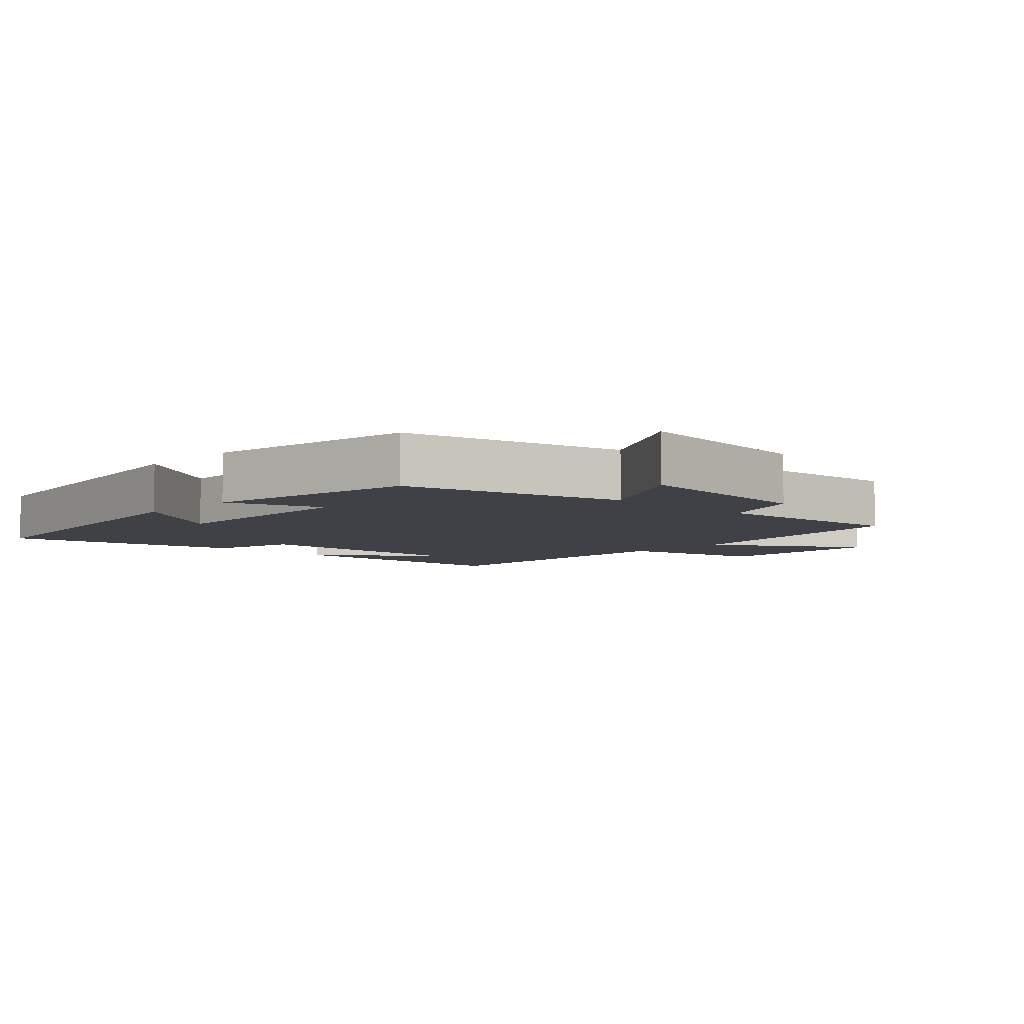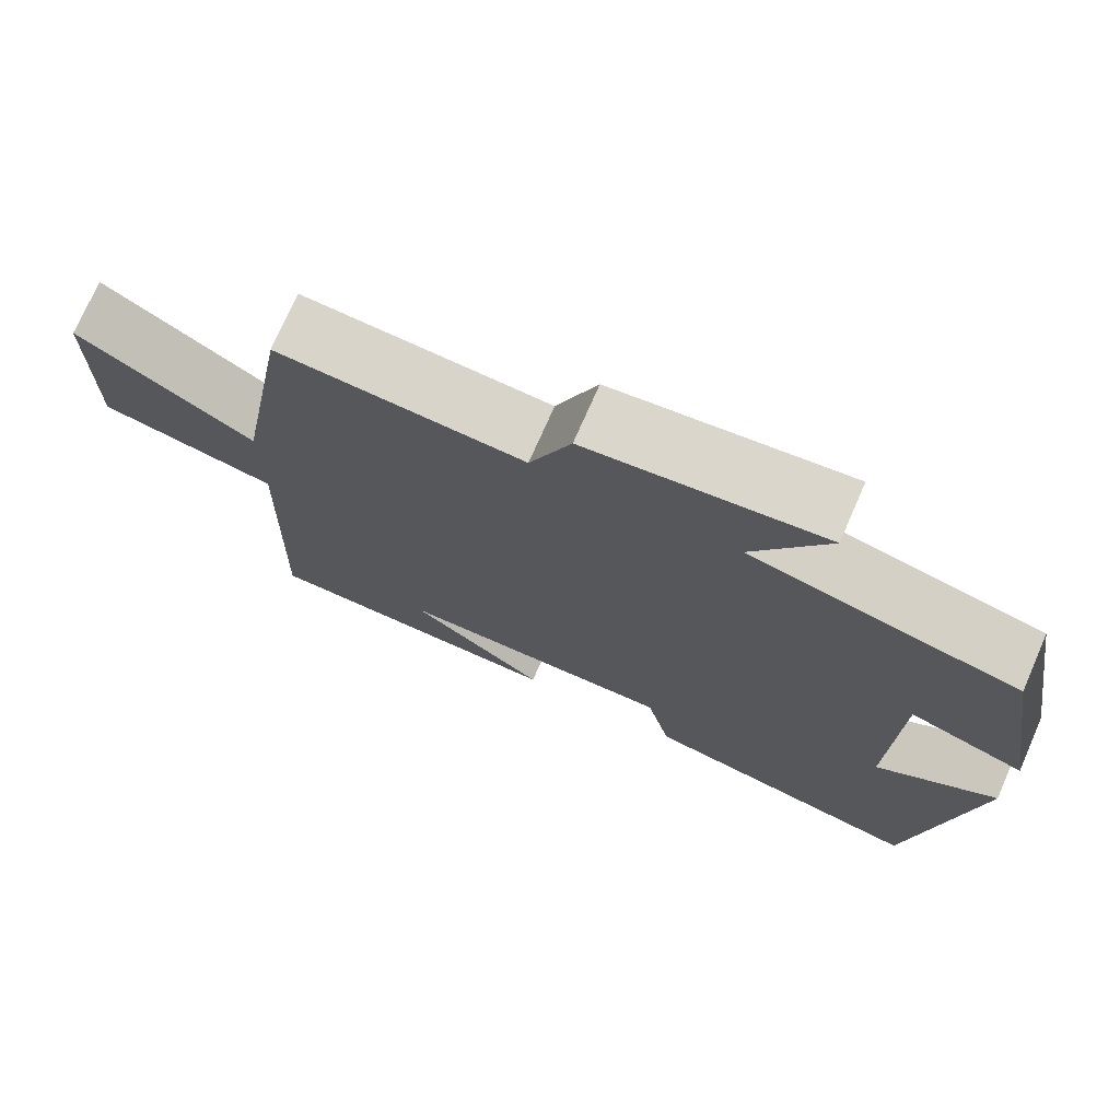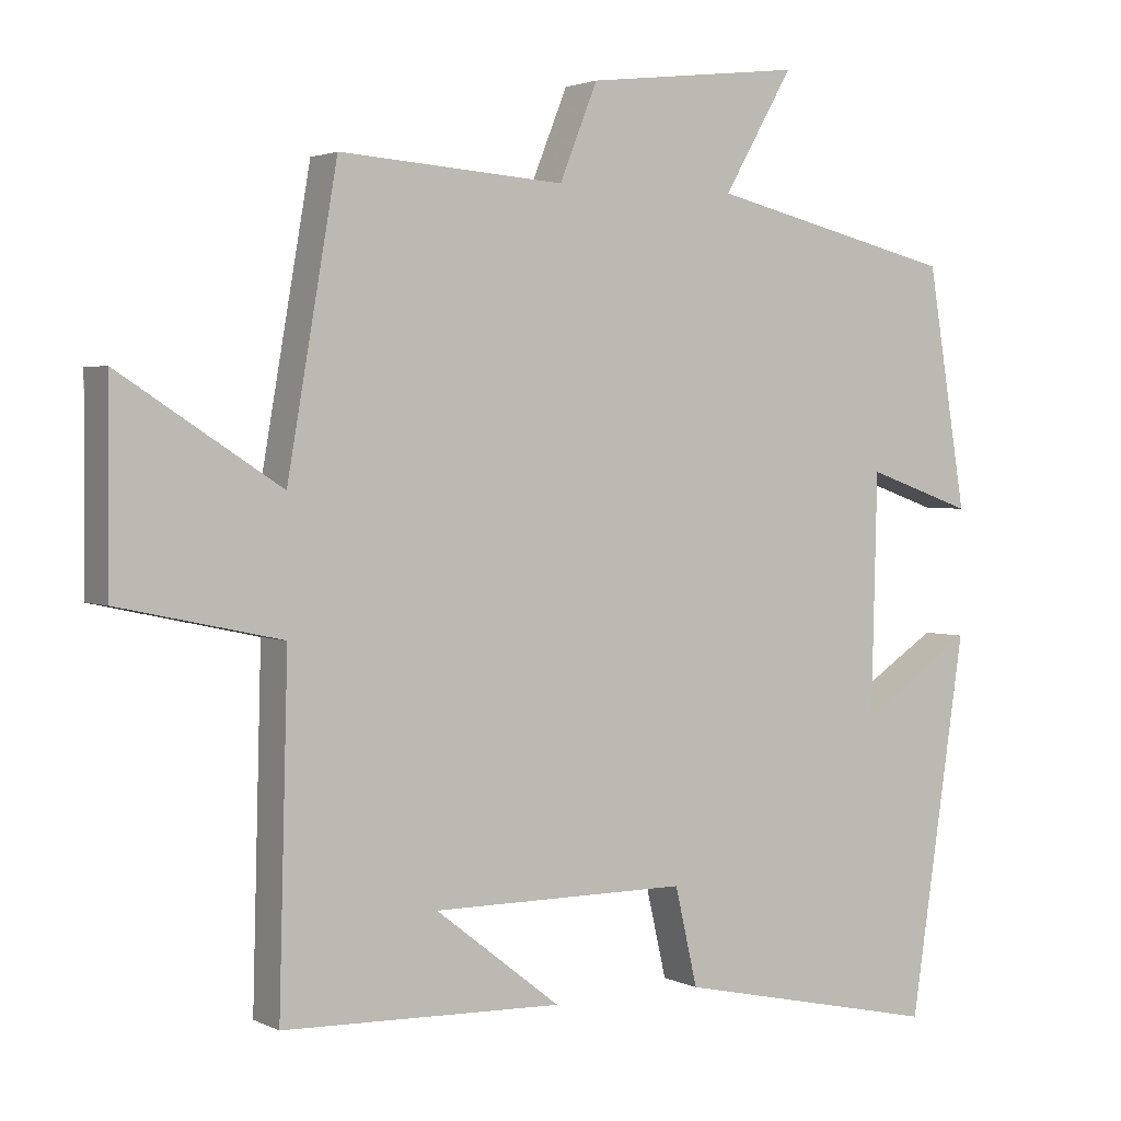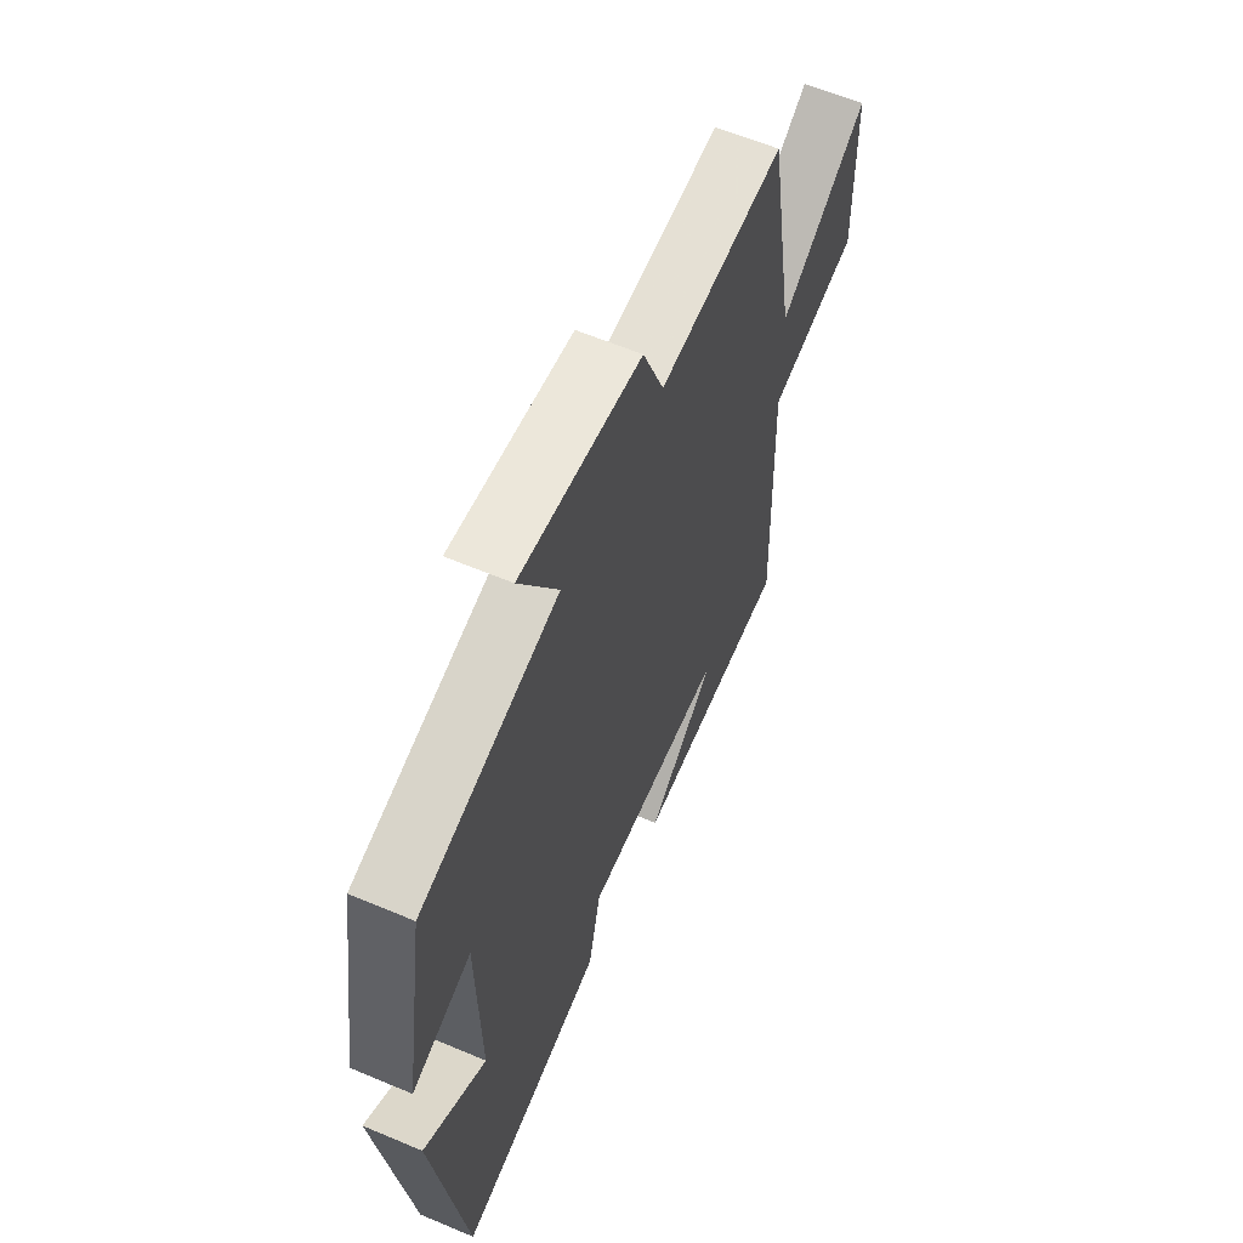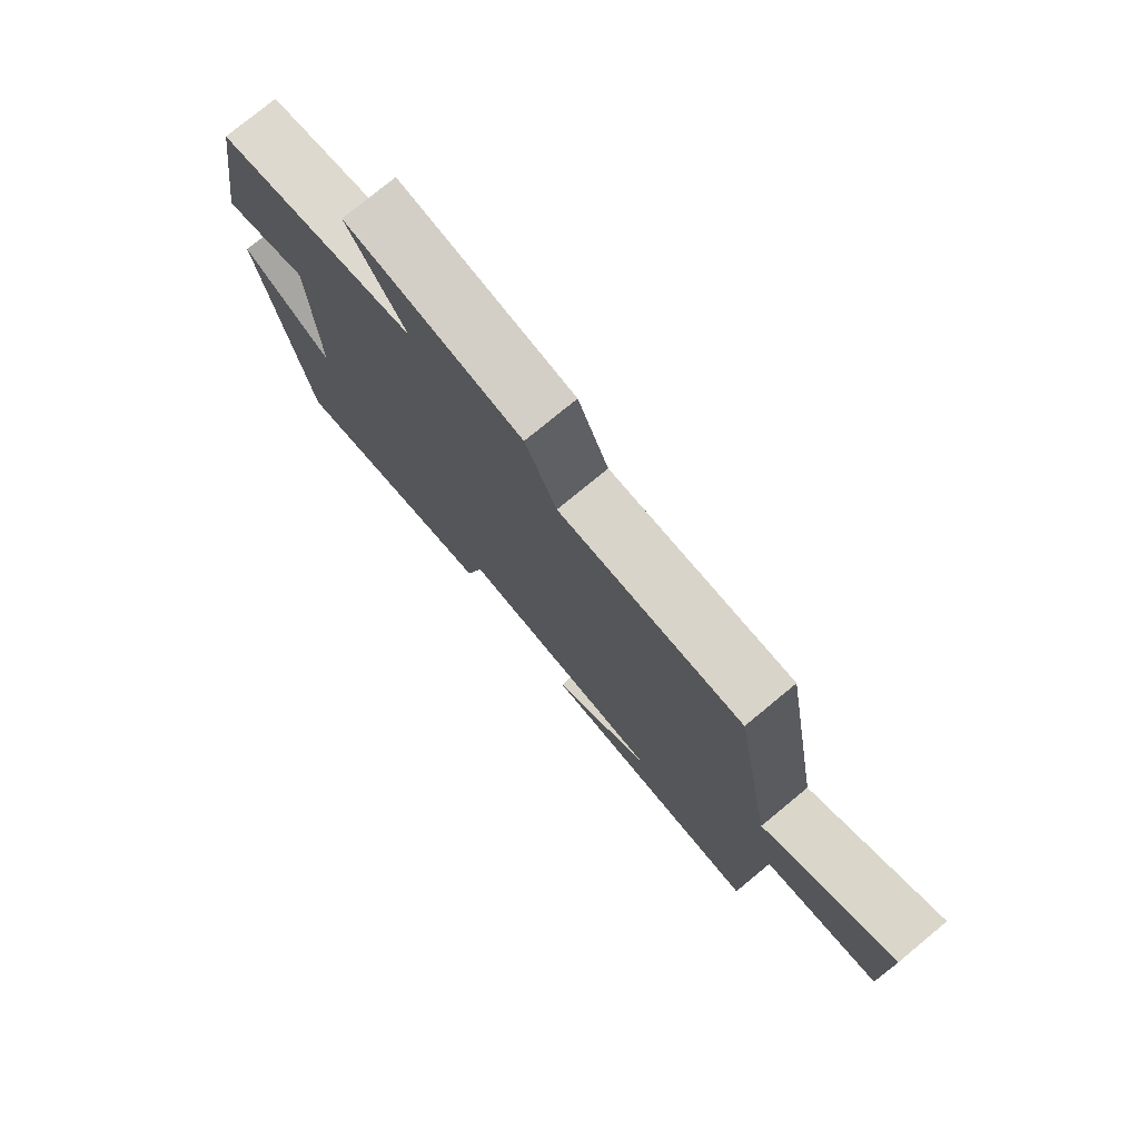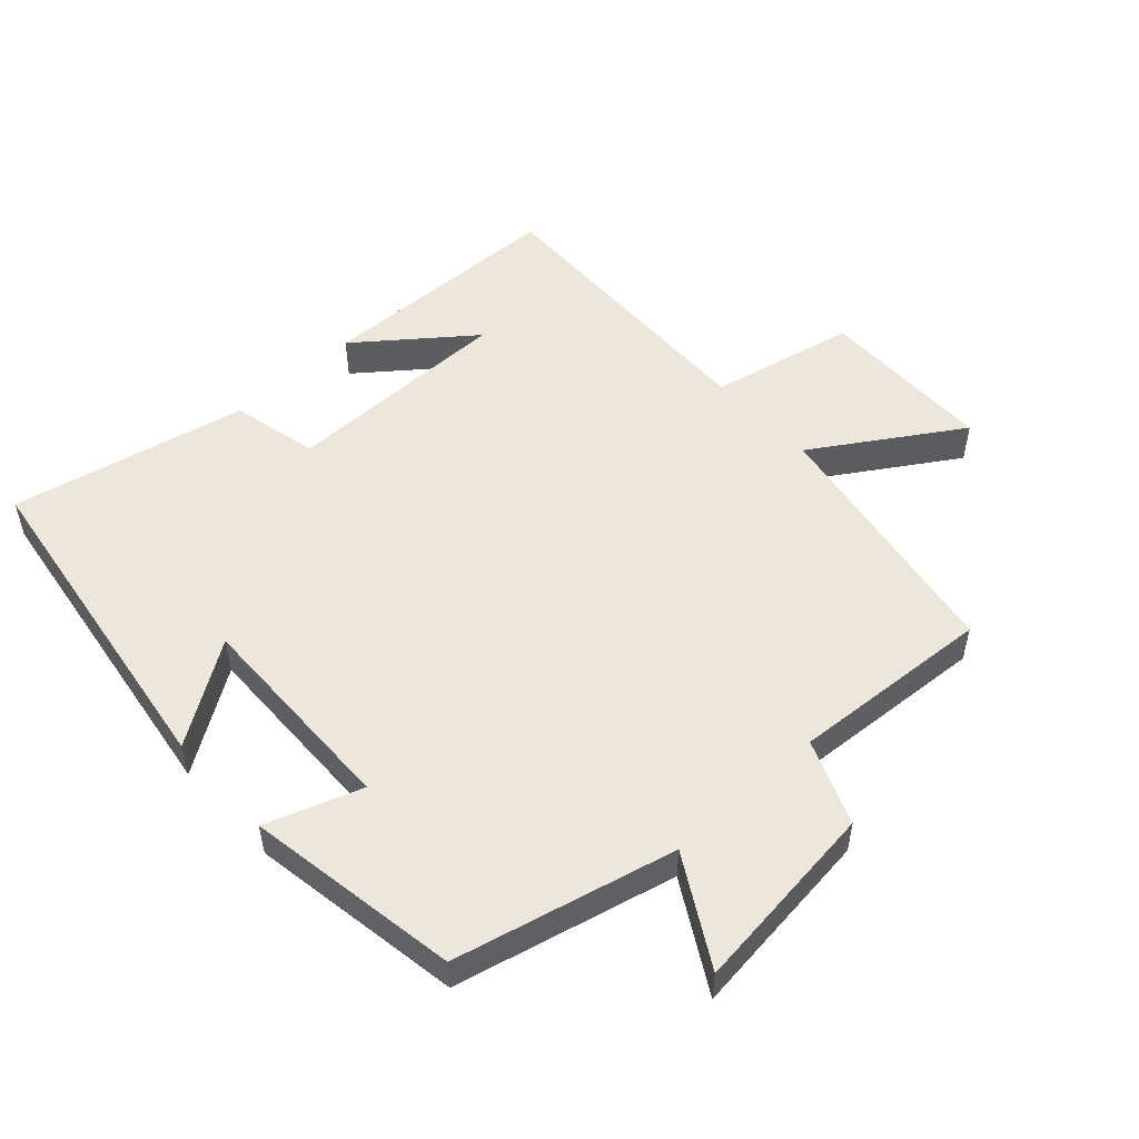
<metadata>
{"format":"obj","ext":"obj","renderer":"f3d","projection":"perspective","resolution":1024,"background":"white","views":[{"elev":-6.0,"azim":-43.4,"up":"+Y"},{"elev":74.0,"azim":-156.4,"up":"+Z"},{"elev":2.4,"azim":148.1,"up":"+Z"},{"elev":60.8,"azim":-66.7,"up":"+Z"},{"elev":77.3,"azim":50.5,"up":"+Z"},{"elev":52.3,"azim":-42.6,"up":"+Y"}]}
</metadata>
<code>
v 0.512 0.07 -0.489
v 0.136 0.07 -0.5
v 0.304 0.07 -0.369
v -0.04 0.07 -0.369
v -0.07 0.07 -0.5
v -0.425 0.07 -0.577
v -0.5 0.07 -0.071
v -0.349 0.07 -0.171
v -0.357 0.07 0.149
v -0.5 0.07 0.099
v -0.448 0.07 0.42
v -0.117 0.07 0.5
v -0.21 0.07 0.661
v 0.08 0.07 0.627
v 0.131 0.07 0.5
v 0.433 0.07 0.521
v 0.5 0.07 0.132
v 0.717 0.07 0.271
v 0.719 0.07 0.007
v 0.5 0.07 -0.04
v 0.512 0 -0.489
v 0.136 0 -0.5
v 0.304 0 -0.369
v -0.04 0 -0.369
v -0.07 0 -0.5
v -0.425 0 -0.577
v -0.5 0 -0.071
v -0.349 0 -0.171
v -0.357 0 0.149
v -0.5 0 0.099
v -0.448 0 0.42
v -0.117 0 0.5
v -0.21 0 0.661
v 0.08 0 0.627
v 0.131 0 0.5
v 0.433 0 0.521
v 0.5 0 0.132
v 0.717 0 0.271
v 0.719 0 0.007
v 0.5 0 -0.04
f 17 18 19 20
f 15 16 17 20
f 15 20 1
f 14 15 1
f 13 14 1
f 12 13 1
f 9 10 11 12
f 8 9 12
f 5 6 7 8
f 4 5 8 12
f 3 4 12
f 1 2 3
f 1 3 12
f 40 39 38 37
f 40 37 36 35
f 21 40 35
f 21 35 34
f 21 34 33
f 21 33 32
f 32 31 30 29
f 32 29 28
f 28 27 26 25
f 32 28 25 24
f 32 24 23
f 23 22 21
f 32 23 21
f 1 21 22 2
f 2 22 23 3
f 3 23 24 4
f 4 24 25 5
f 5 25 26 6
f 6 26 27 7
f 7 27 28 8
f 8 28 29 9
f 9 29 30 10
f 10 30 31 11
f 11 31 32 12
f 12 32 33 13
f 13 33 34 14
f 14 34 35 15
f 15 35 36 16
f 16 36 37 17
f 17 37 38 18
f 18 38 39 19
f 19 39 40 20
f 20 40 21 1

</code>
